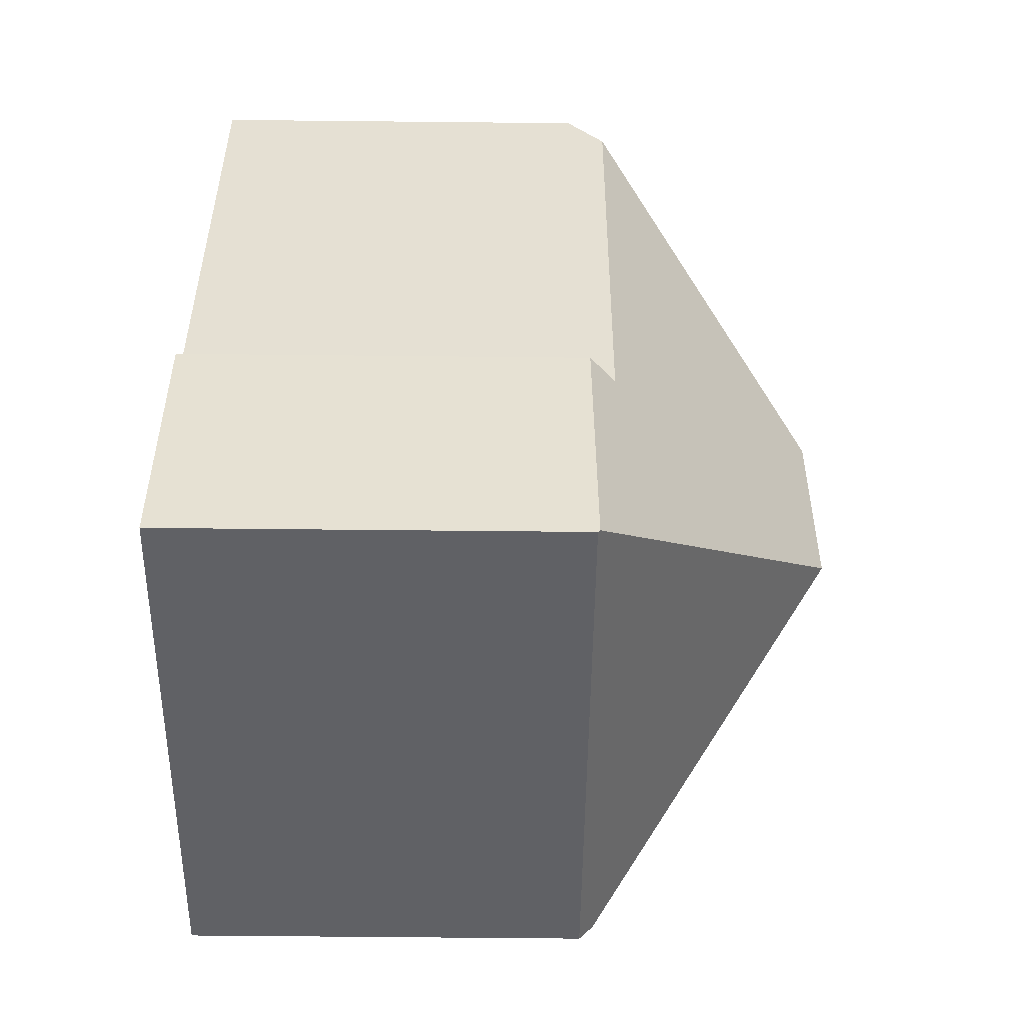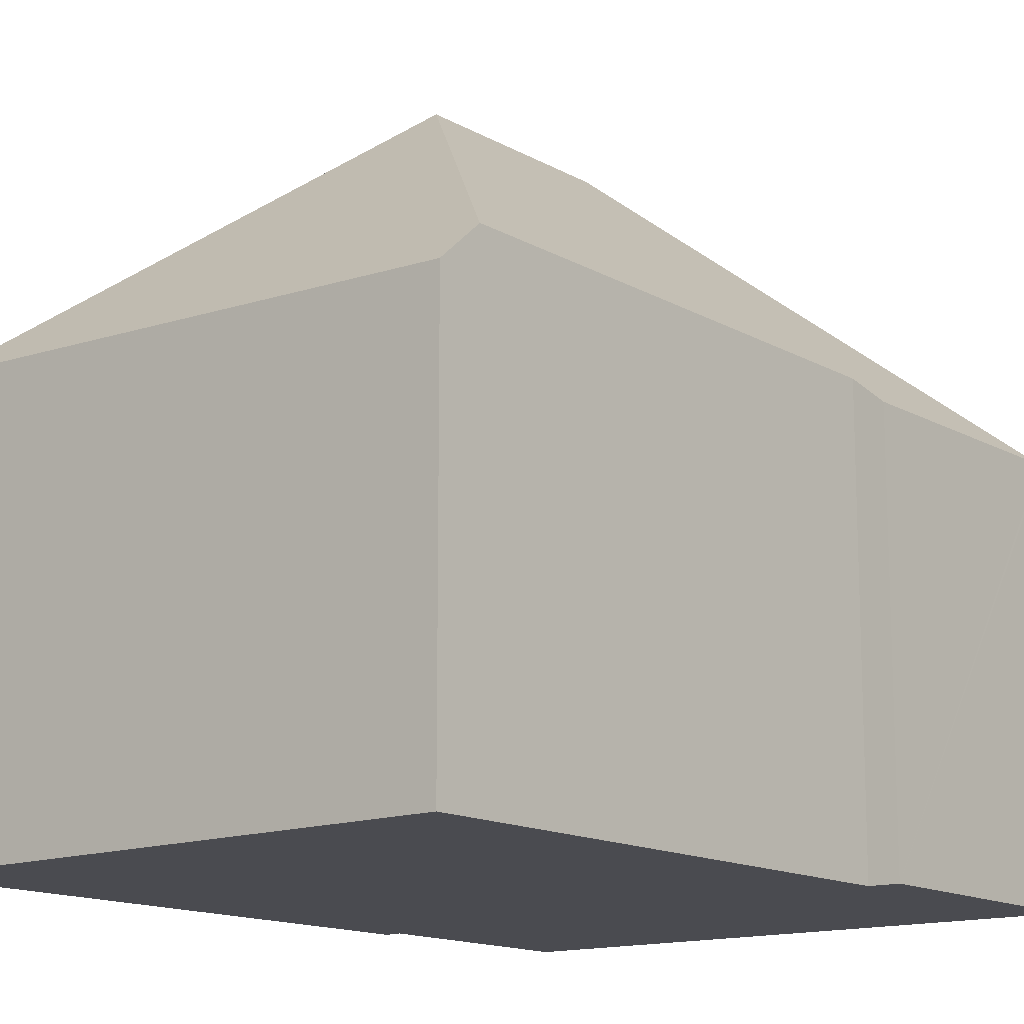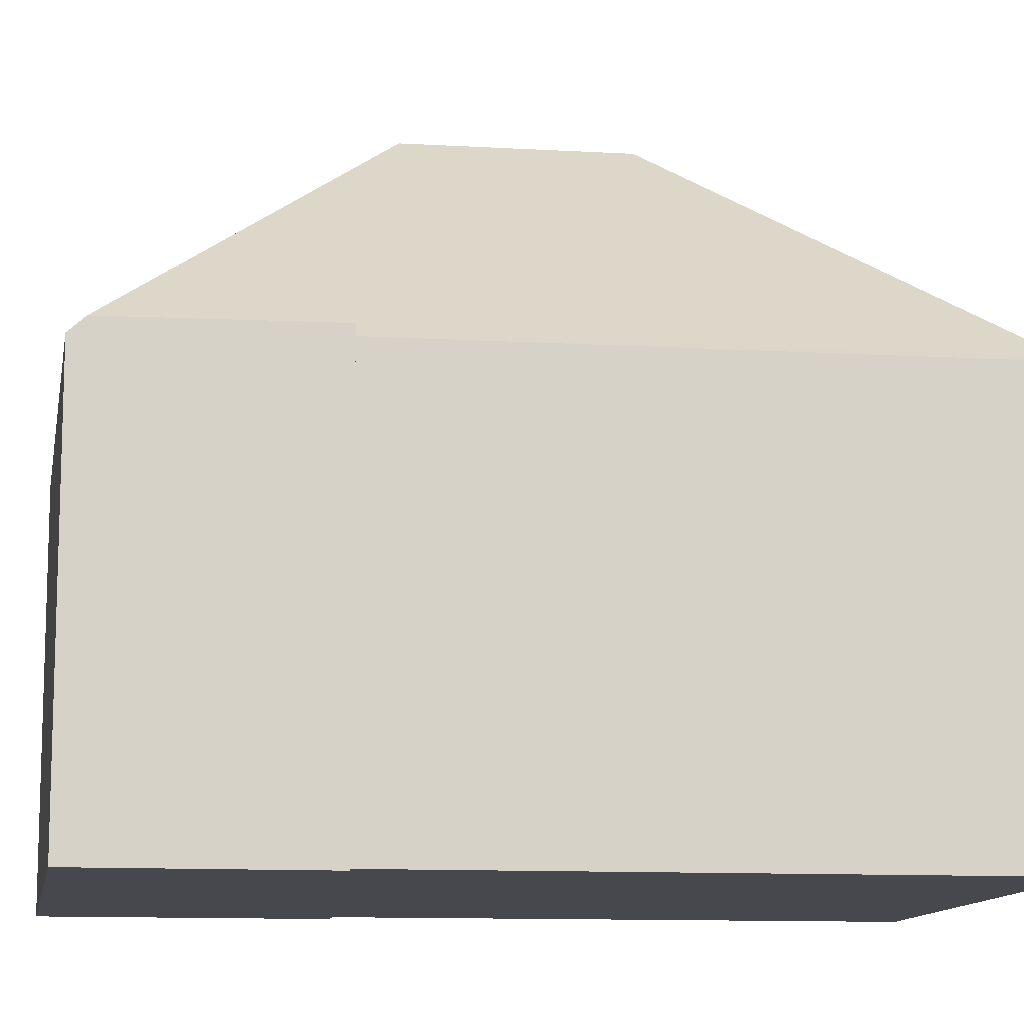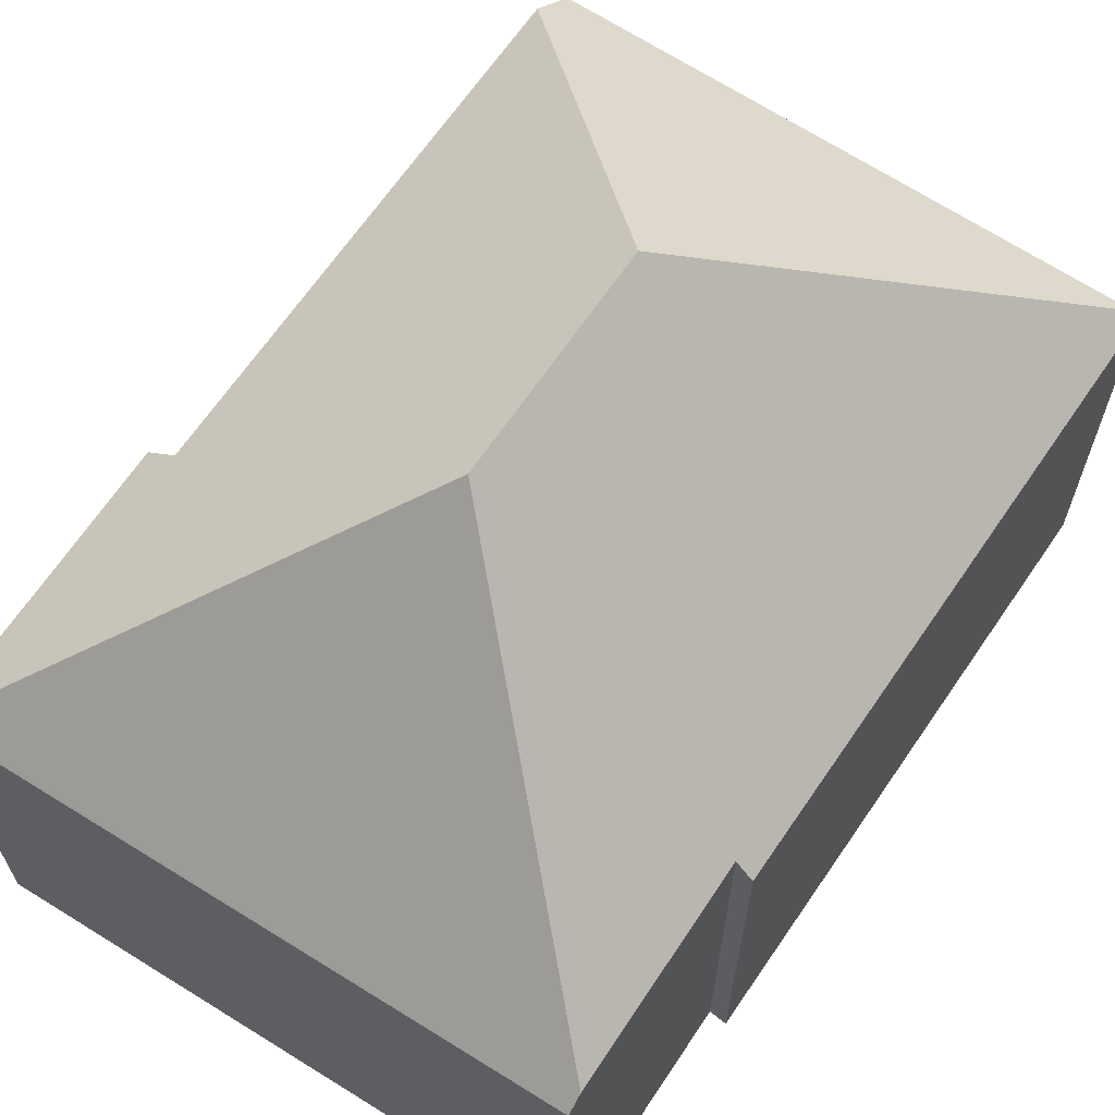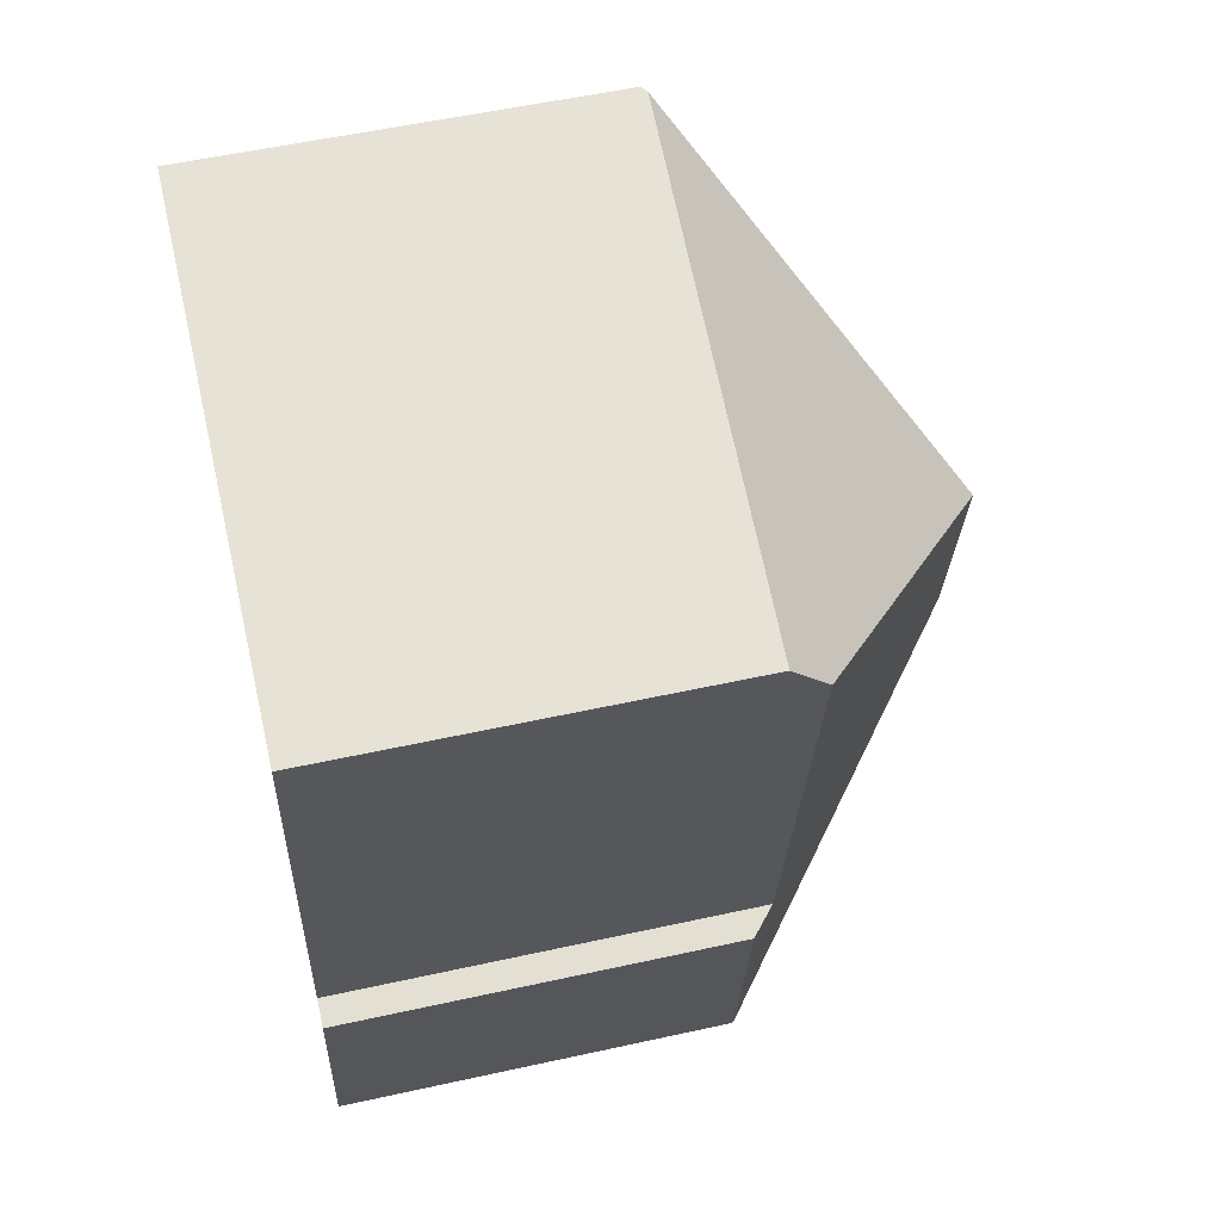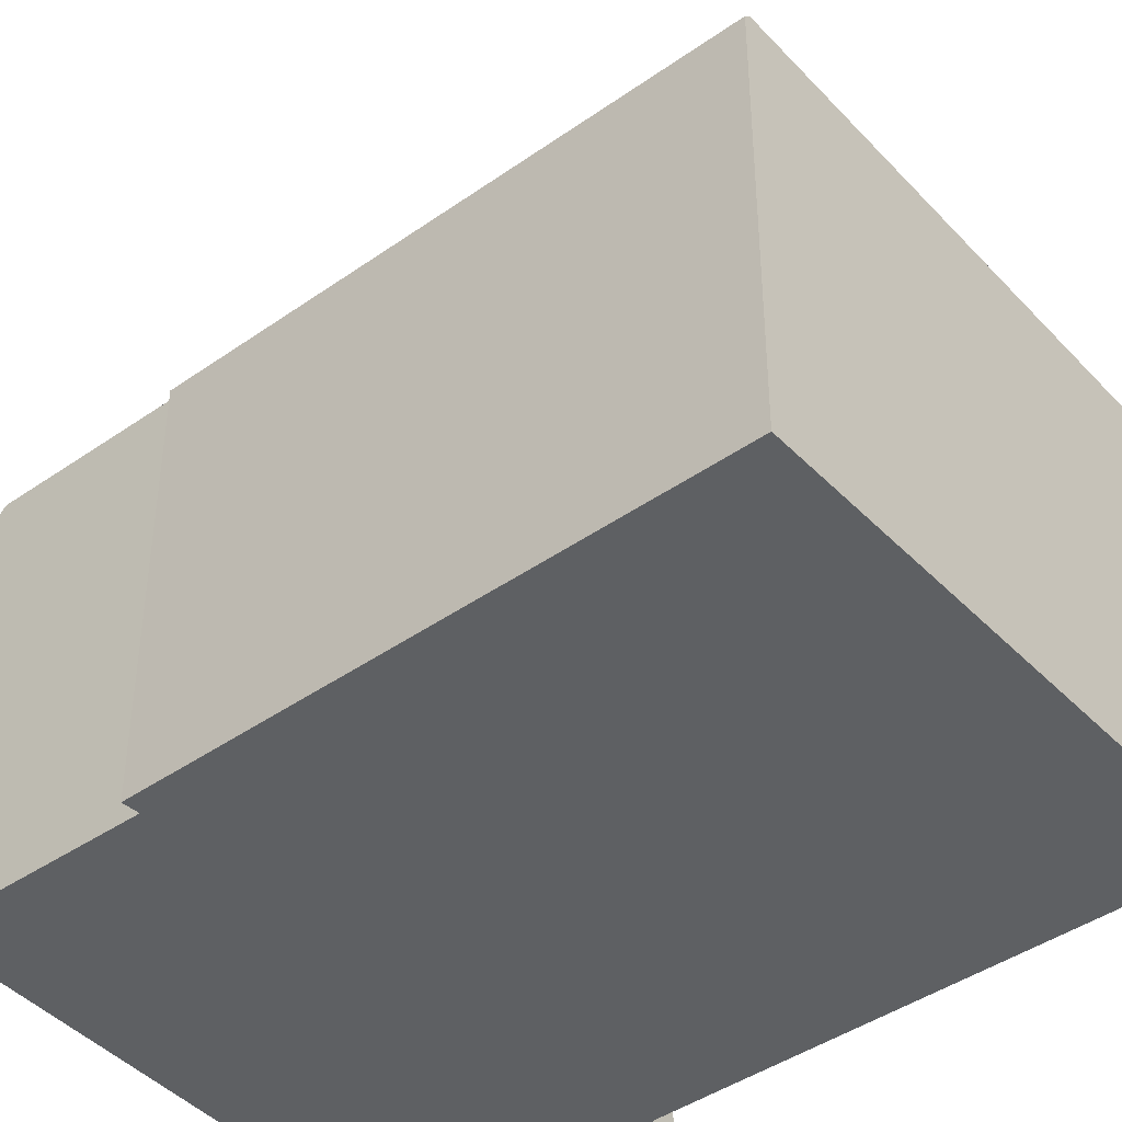
<metadata>
{"format":"obj","ext":"obj","renderer":"f3d","projection":"perspective","resolution":1024,"background":"white","views":[{"elev":-61.2,"azim":89.4,"up":"+Z"},{"elev":-14.4,"azim":48.7,"up":"+Y"},{"elev":-11.7,"azim":-88.5,"up":"+Y"},{"elev":66.8,"azim":-136.4,"up":"+Y"},{"elev":55.0,"azim":76.9,"up":"+Z"},{"elev":-42.6,"azim":-40.7,"up":"+Y"}]}
</metadata>
<code>
v  2.055 7.142 13.43
v  0.374 7.047 3.806
v  1.947 7.045 13.45
v  6.063 11.49 7.61
v  0.667 7.307 3.783
v  0.048 7.267 0.273
v  5.475 11.49 4.012
v  11.29 6.932 11.78
v  8.269 6.932 12.39
v  11.31 6.83 11.89
v  11.19 7.498 11.14
v  9.56 7.059 -1.916
v  9.863 7.463 2.762
v  10.35 7.021 2.655
v  0 7.021 4.299e-16
v  9.553 7.021 -1.958
v  10.35 -1.626e-16 2.655
v  9.553 1.199e-16 -1.958
v  9.56 1.173e-16 -1.916
v  11.31 -7.28e-16 11.89
v  11.29 -7.21e-16 11.78
v  11.19 -6.824e-16 11.14
v  9.863 -1.691e-16 2.762
v  0 0 0
v  0.667 -2.316e-16 3.783
v  0.374 -2.331e-16 3.806
v  0.048 -1.672e-17 0.273
v  1.947 -8.233e-16 13.45
v  2.055 -8.222e-16 13.43
v  8.269 -7.59e-16 12.39
g defaultobject
f 1 2 3
f 2 1 4
f 2 4 5
f 5 4 6
f 6 4 7
f 8 9 10
f 9 8 1
f 1 8 11
f 1 11 4
f 12 13 14
f 13 12 7
f 13 7 11
f 11 7 4
f 15 12 16
f 12 15 7
f 7 15 6
f 17 12 14
f 12 17 16
f 16 17 18
f 18 17 19
f 8 13 11
f 13 8 10
f 13 10 20
f 13 20 21
f 13 21 22
f 13 22 23
f 18 15 16
f 15 18 24
f 25 2 5
f 2 25 26
f 15 5 6
f 5 15 25
f 25 15 24
f 25 24 27
f 26 3 2
f 3 26 28
f 28 1 3
f 1 28 9
f 9 28 10
f 10 28 29
f 10 29 30
f 10 30 20
f 23 14 13
f 14 23 17
f 19 17 23
f 30 21 20
f 21 30 22
f 22 30 23
f 23 30 29
f 23 29 28
f 23 28 25
f 25 28 26
f 23 25 19
f 19 25 18
f 25 24 18
f 24 25 27

</code>
